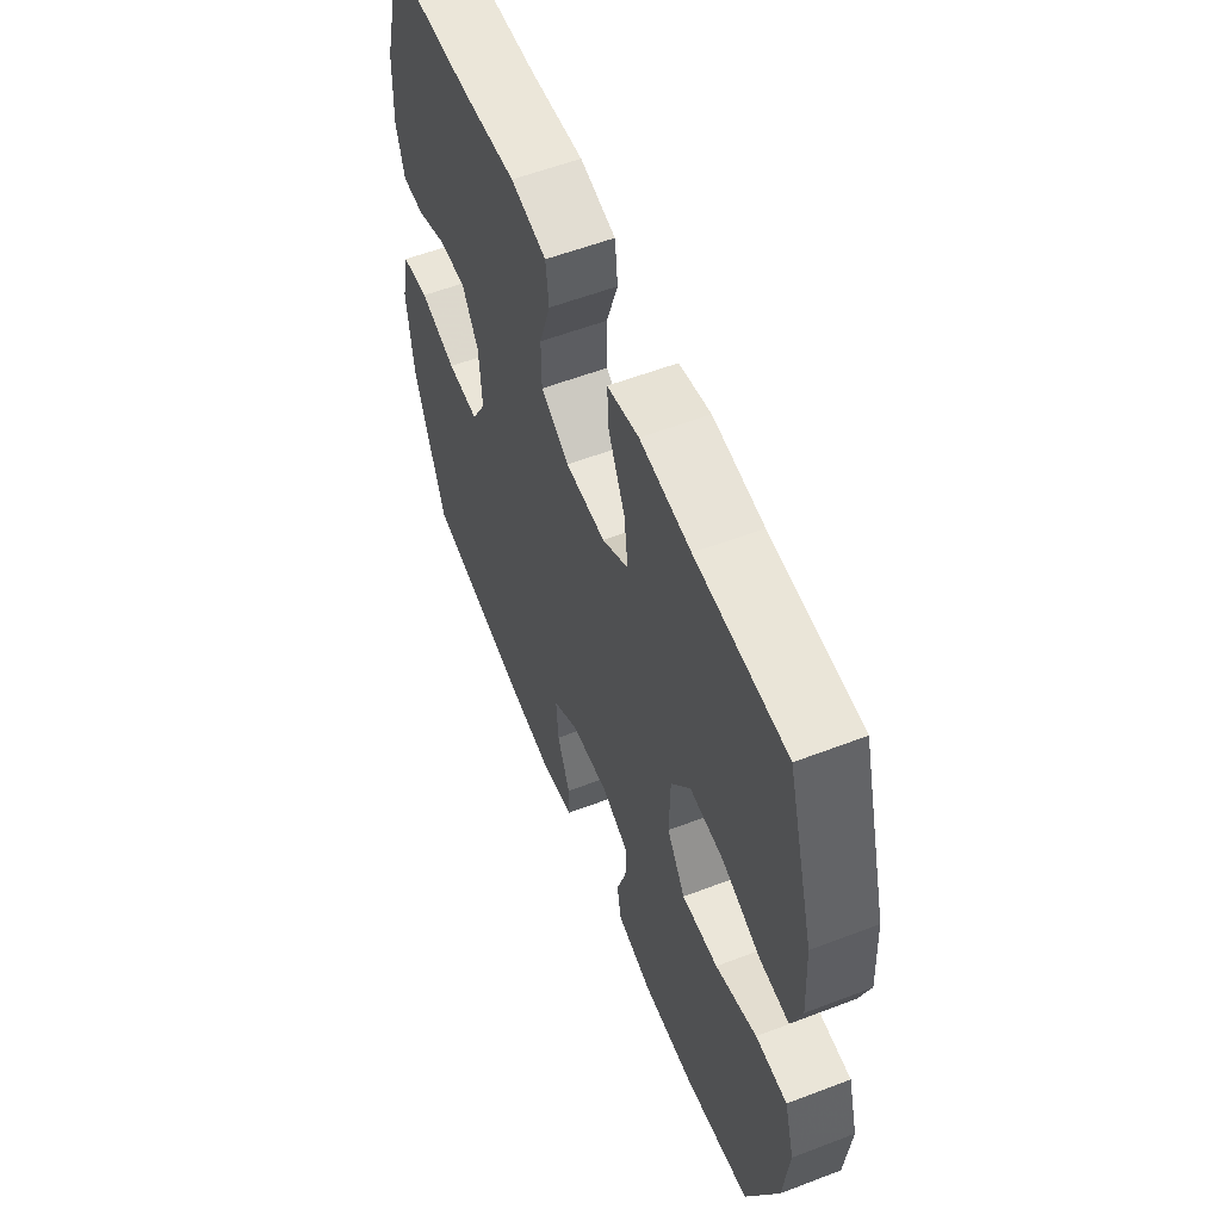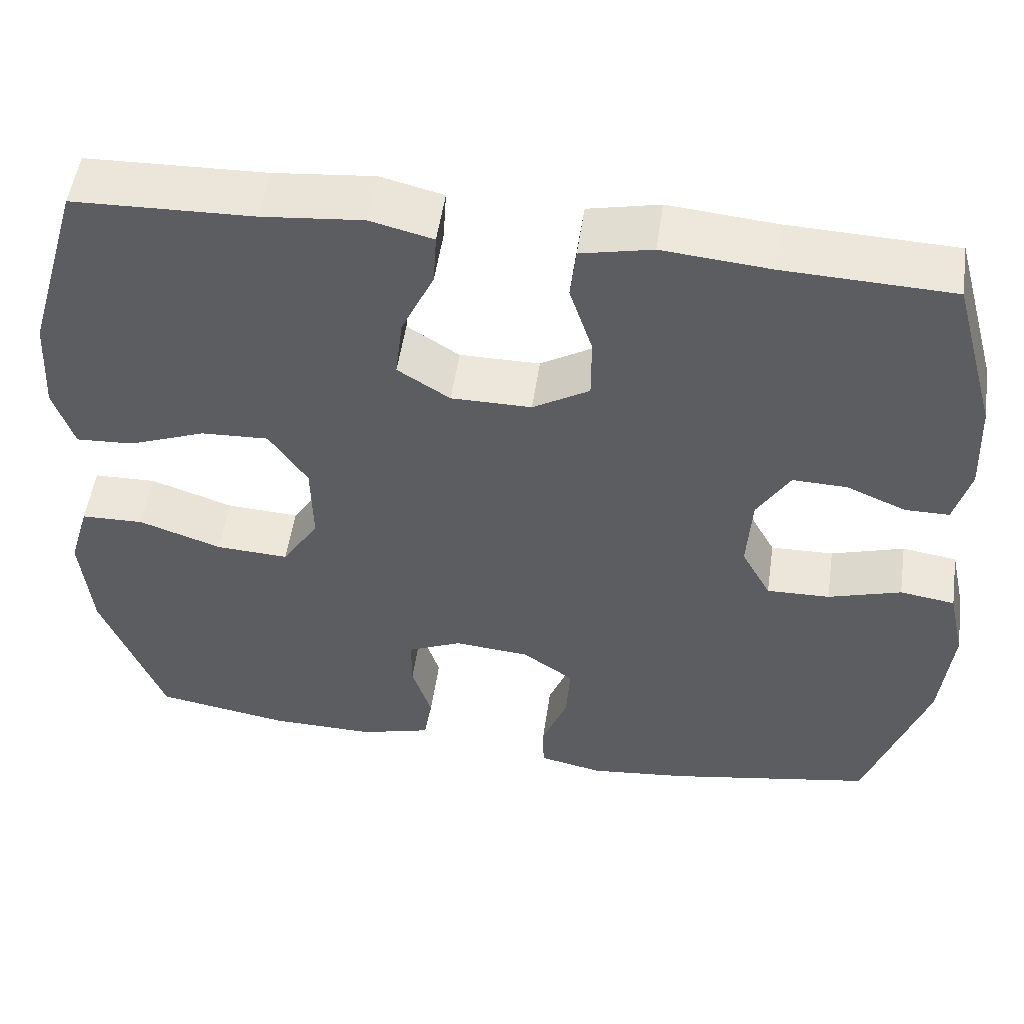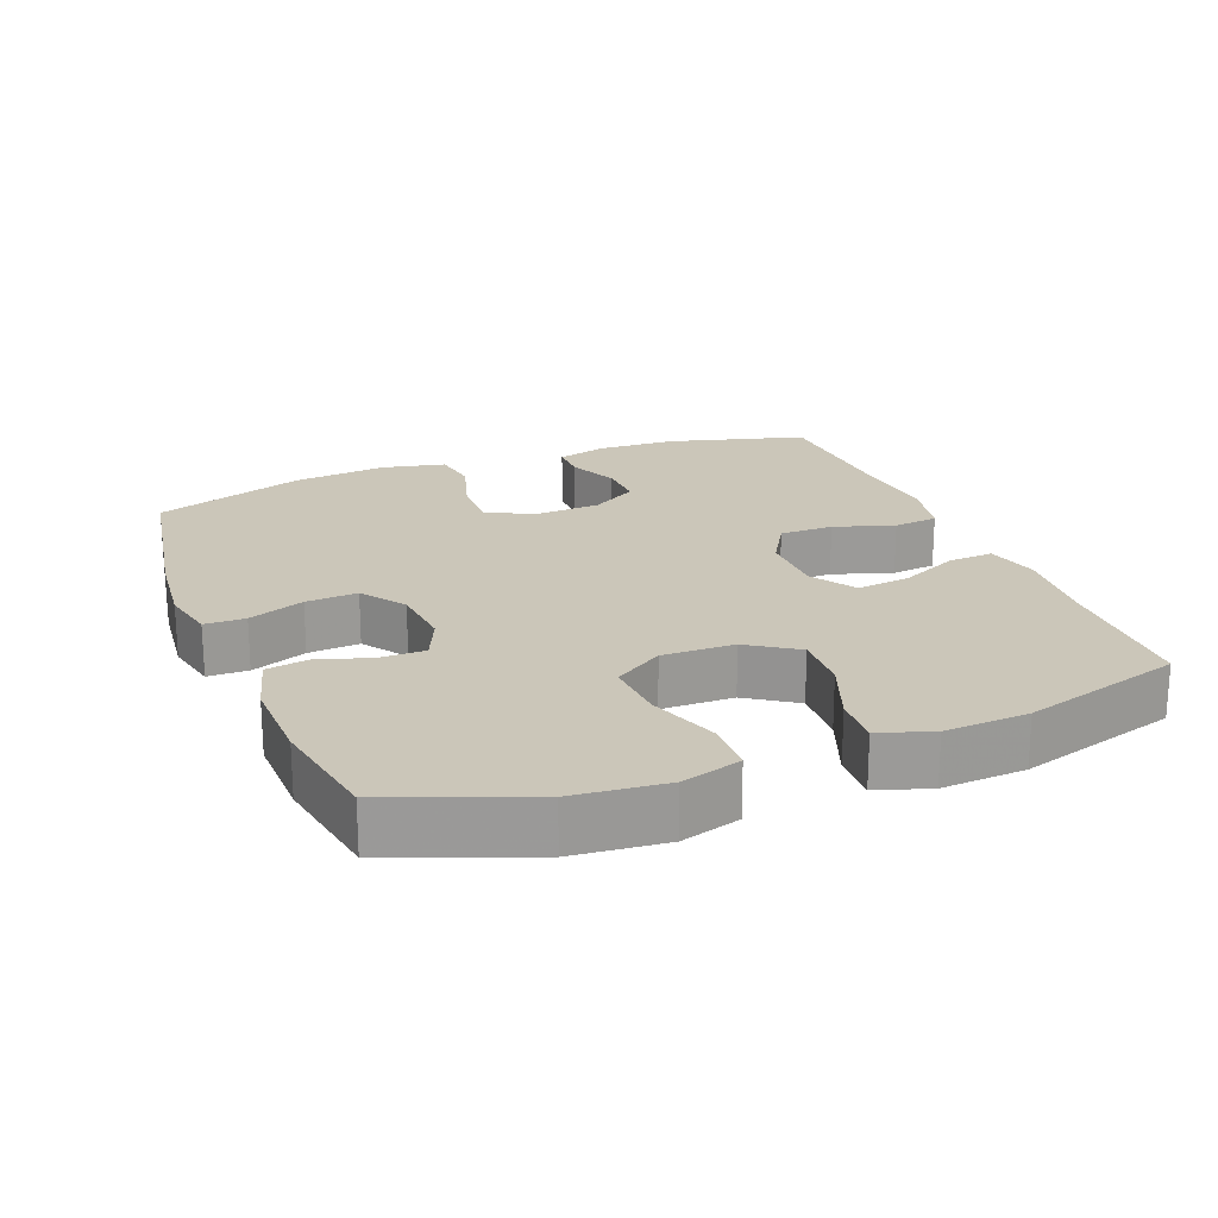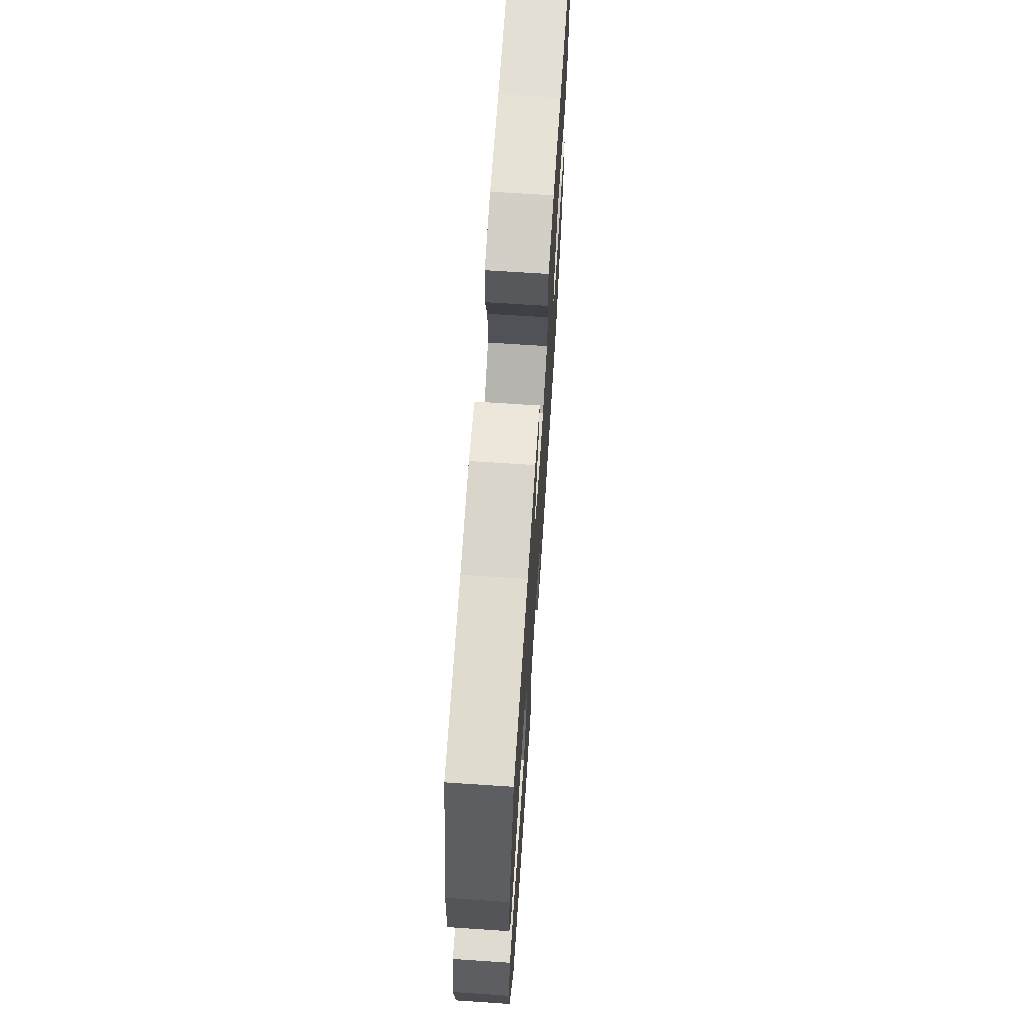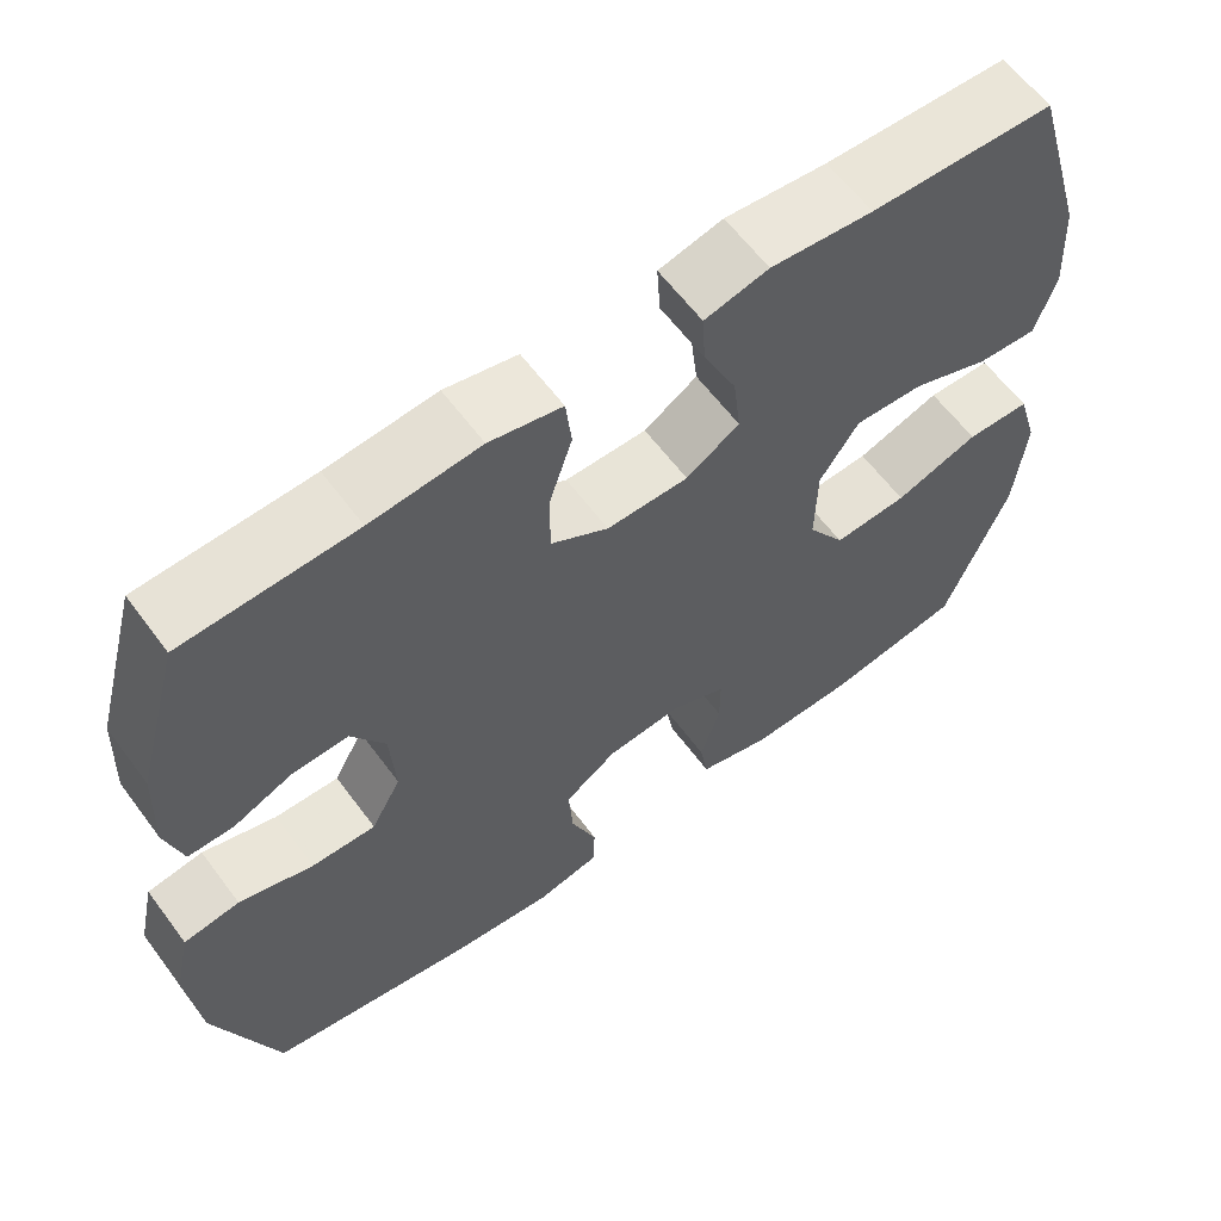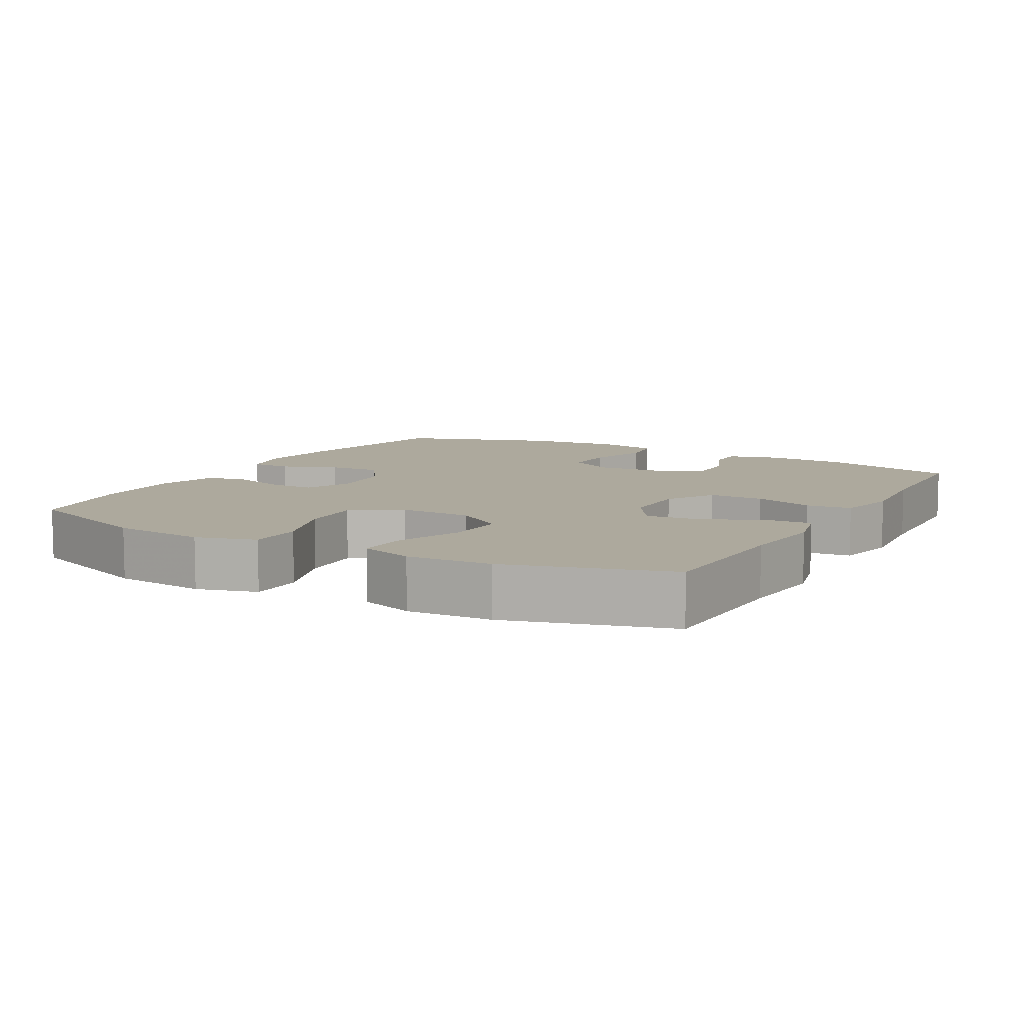
<metadata>
{"format":"obj","ext":"obj","renderer":"f3d","projection":"perspective","resolution":1024,"background":"white","views":[{"elev":57.7,"azim":-111.6,"up":"+Z"},{"elev":52.0,"azim":8.2,"up":"+Z"},{"elev":20.9,"azim":-111.6,"up":"+Y"},{"elev":68.5,"azim":-86.2,"up":"+Z"},{"elev":61.3,"azim":143.5,"up":"+Z"},{"elev":8.9,"azim":-60.8,"up":"+Y"}]}
</metadata>
<code>
v 0.5 0.07 0.5
v 0.554 0.07 0.304
v 0.559 0.07 0.19
v 0.539 0.07 0.118
v 0.485 0.07 0.118
v 0.413 0.07 0.149
v 0.346 0.07 0.151
v 0.306 0.07 0.085
v 0.3 0.07 -0.011
v 0.336 0.07 -0.077
v 0.413 0.07 -0.075
v 0.502 0.07 -0.048
v 0.569 0.07 -0.058
v 0.589 0.07 -0.148
v 0.575 0.07 -0.282
v 0.5 0.07 -0.5
v 0.249 0.07 -0.545
v 0.129 0.07 -0.558
v 0.051 0.07 -0.541
v 0.05 0.07 -0.483
v 0.081 0.07 -0.403
v 0.086 0.07 -0.329
v 0.023 0.07 -0.285
v -0.069 0.07 -0.277
v -0.135 0.07 -0.306
v -0.135 0.07 -0.37
v -0.111 0.07 -0.446
v -0.121 0.07 -0.506
v -0.208 0.07 -0.53
v -0.336 0.07 -0.528
v -0.5 0.07 -0.5
v -0.576 0.07 -0.304
v -0.589 0.07 -0.172
v -0.564 0.07 -0.087
v -0.487 0.07 -0.085
v -0.386 0.07 -0.12
v -0.297 0.07 -0.125
v -0.252 0.07 -0.055
v -0.254 0.07 0.048
v -0.301 0.07 0.118
v -0.384 0.07 0.114
v -0.478 0.07 0.078
v -0.549 0.07 0.074
v -0.574 0.07 0.15
v -0.567 0.07 0.27
v -0.5 0.07 0.5
v -0.28 0.07 0.507
v -0.157 0.07 0.519
v -0.08 0.07 0.5
v -0.084 0.07 0.436
v -0.124 0.07 0.35
v -0.133 0.07 0.274
v -0.069 0.07 0.233
v 0.029 0.07 0.233
v 0.098 0.07 0.274
v 0.098 0.07 0.351
v 0.07 0.07 0.437
v 0.077 0.07 0.501
v 0.164 0.07 0.52
v 0.295 0.07 0.508
v 0.5 0 0.5
v 0.554 0 0.304
v 0.559 0 0.19
v 0.539 0 0.118
v 0.485 0 0.118
v 0.413 0 0.149
v 0.346 0 0.151
v 0.306 0 0.085
v 0.3 0 -0.011
v 0.336 0 -0.077
v 0.413 0 -0.075
v 0.502 0 -0.048
v 0.569 0 -0.058
v 0.589 0 -0.148
v 0.575 0 -0.282
v 0.5 0 -0.5
v 0.249 0 -0.545
v 0.129 0 -0.558
v 0.051 0 -0.541
v 0.05 0 -0.483
v 0.081 0 -0.403
v 0.086 0 -0.329
v 0.023 0 -0.285
v -0.069 0 -0.277
v -0.135 0 -0.306
v -0.135 0 -0.37
v -0.111 0 -0.446
v -0.121 0 -0.506
v -0.208 0 -0.53
v -0.336 0 -0.528
v -0.5 0 -0.5
v -0.576 0 -0.304
v -0.589 0 -0.172
v -0.564 0 -0.087
v -0.487 0 -0.085
v -0.386 0 -0.12
v -0.297 0 -0.125
v -0.252 0 -0.055
v -0.254 0 0.048
v -0.301 0 0.118
v -0.384 0 0.114
v -0.478 0 0.078
v -0.549 0 0.074
v -0.574 0 0.15
v -0.567 0 0.27
v -0.5 0 0.5
v -0.28 0 0.507
v -0.157 0 0.519
v -0.08 0 0.5
v -0.084 0 0.436
v -0.124 0 0.35
v -0.133 0 0.274
v -0.069 0 0.233
v 0.029 0 0.233
v 0.098 0 0.274
v 0.098 0 0.351
v 0.07 0 0.437
v 0.077 0 0.501
v 0.164 0 0.52
v 0.295 0 0.508
f 57 58 59 60
f 56 57 60 1
f 55 56 1 2
f 54 55 2 3
f 53 54 3
f 48 49 50 51
f 47 48 51 52
f 46 47 52
f 45 46 52 53
f 41 42 43 44
f 40 41 44 45
f 33 34 35 36
f 33 36 37
f 32 33 37
f 31 32 37
f 30 31 37 38
f 26 27 28 29
f 25 26 29 30
f 18 19 20 21
f 18 21 22
f 17 18 22
f 16 17 22
f 15 16 22 23
f 11 12 13 14
f 10 11 14 15
f 3 4 5 6
f 53 3 6 7
f 40 45 53 7
f 39 40 7 8
f 38 39 8 9
f 25 30 38
f 24 25 38 9
f 10 15 23 24
f 9 10 24
f 120 119 118 117
f 61 120 117 116
f 62 61 116 115
f 63 62 115 114
f 63 114 113
f 111 110 109 108
f 112 111 108 107
f 112 107 106
f 113 112 106 105
f 104 103 102 101
f 105 104 101 100
f 96 95 94 93
f 97 96 93
f 97 93 92
f 97 92 91
f 98 97 91 90
f 89 88 87 86
f 90 89 86 85
f 81 80 79 78
f 82 81 78
f 82 78 77
f 82 77 76
f 83 82 76 75
f 74 73 72 71
f 75 74 71 70
f 66 65 64 63
f 67 66 63 113
f 67 113 105 100
f 68 67 100 99
f 69 68 99 98
f 98 90 85
f 69 98 85 84
f 84 83 75 70
f 84 70 69
f 1 61 62 2
f 2 62 63 3
f 3 63 64 4
f 4 64 65 5
f 5 65 66 6
f 6 66 67 7
f 7 67 68 8
f 8 68 69 9
f 9 69 70 10
f 10 70 71 11
f 11 71 72 12
f 12 72 73 13
f 13 73 74 14
f 14 74 75 15
f 15 75 76 16
f 16 76 77 17
f 17 77 78 18
f 18 78 79 19
f 19 79 80 20
f 20 80 81 21
f 21 81 82 22
f 22 82 83 23
f 23 83 84 24
f 24 84 85 25
f 25 85 86 26
f 26 86 87 27
f 27 87 88 28
f 28 88 89 29
f 29 89 90 30
f 30 90 91 31
f 31 91 92 32
f 32 92 93 33
f 33 93 94 34
f 34 94 95 35
f 35 95 96 36
f 36 96 97 37
f 37 97 98 38
f 38 98 99 39
f 39 99 100 40
f 40 100 101 41
f 41 101 102 42
f 42 102 103 43
f 43 103 104 44
f 44 104 105 45
f 45 105 106 46
f 46 106 107 47
f 47 107 108 48
f 48 108 109 49
f 49 109 110 50
f 50 110 111 51
f 51 111 112 52
f 52 112 113 53
f 53 113 114 54
f 54 114 115 55
f 55 115 116 56
f 56 116 117 57
f 57 117 118 58
f 58 118 119 59
f 59 119 120 60
f 60 120 61 1

</code>
